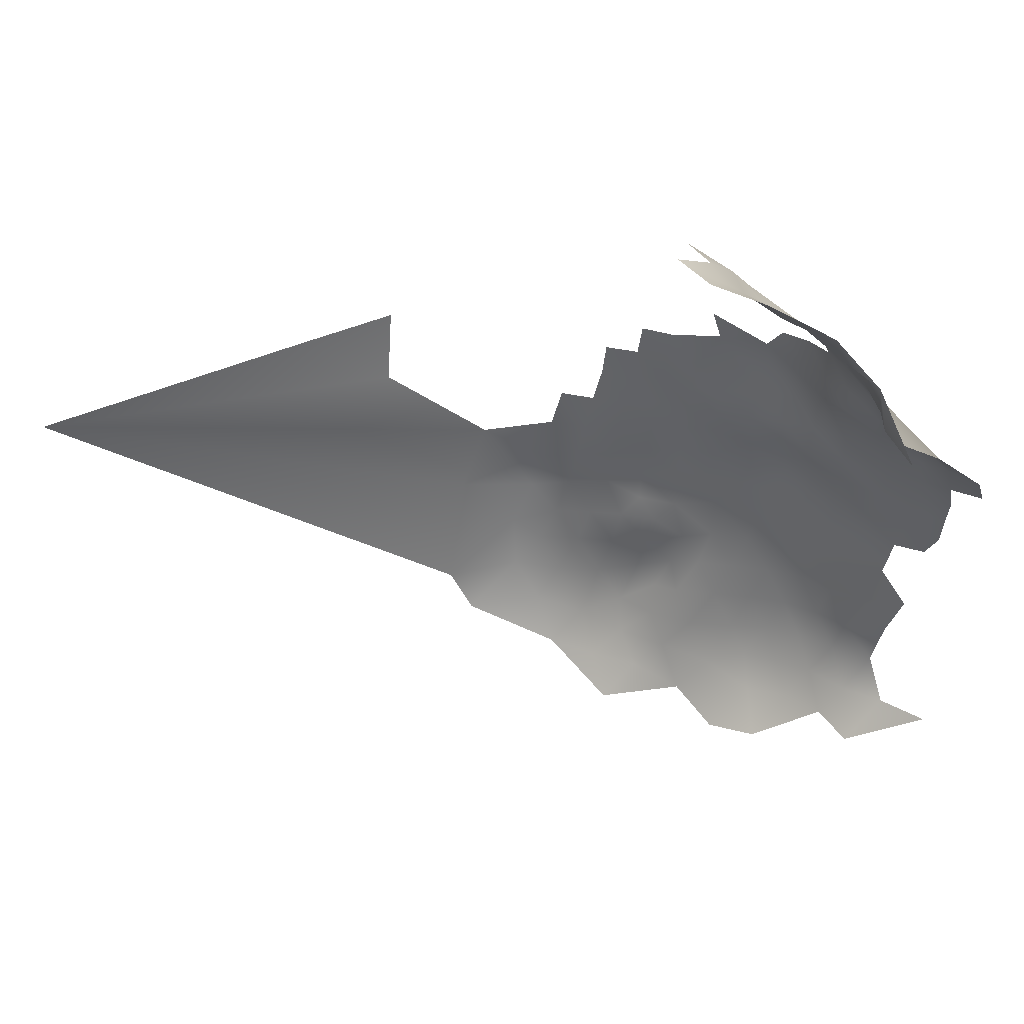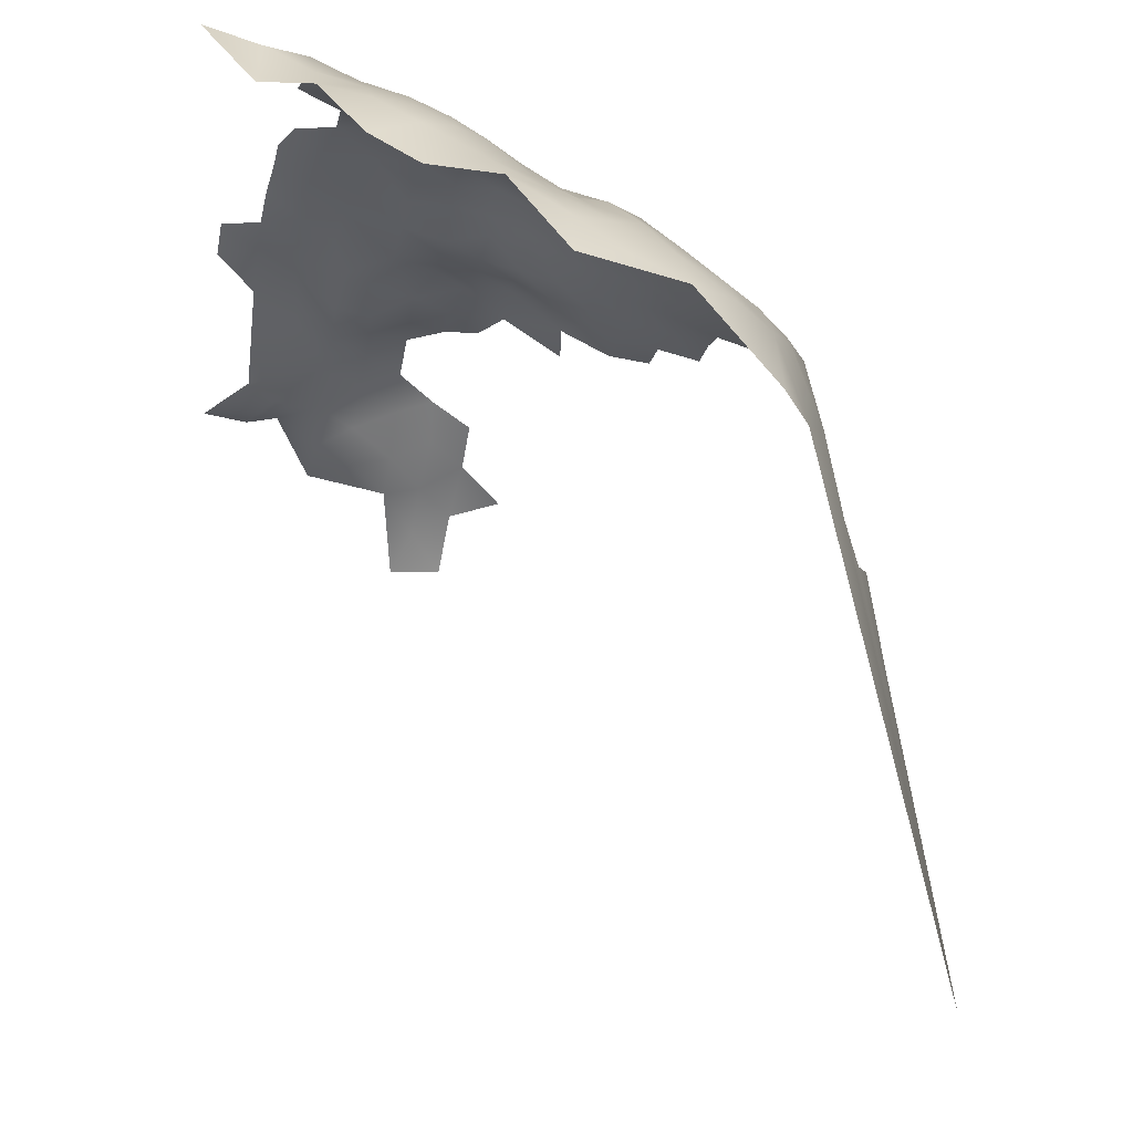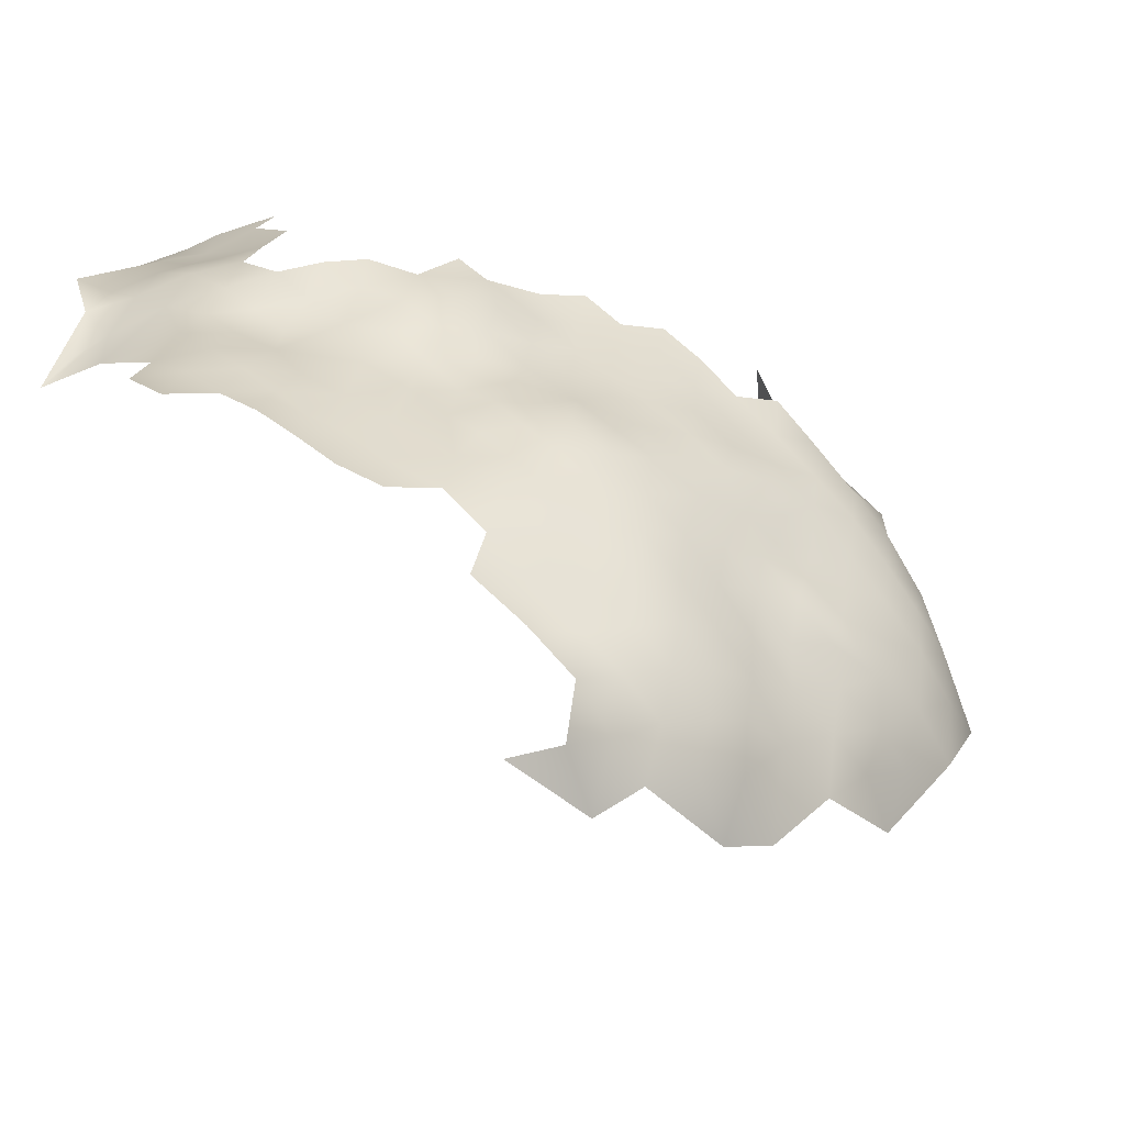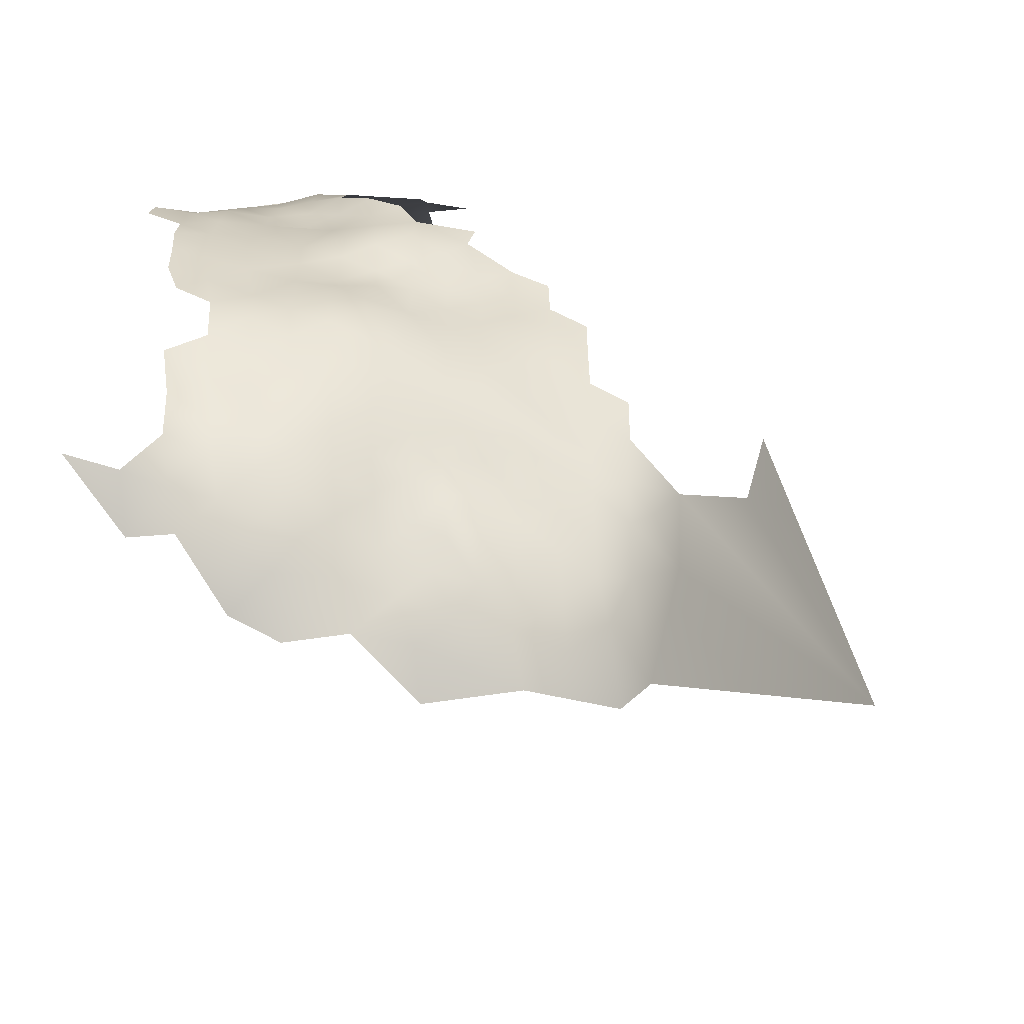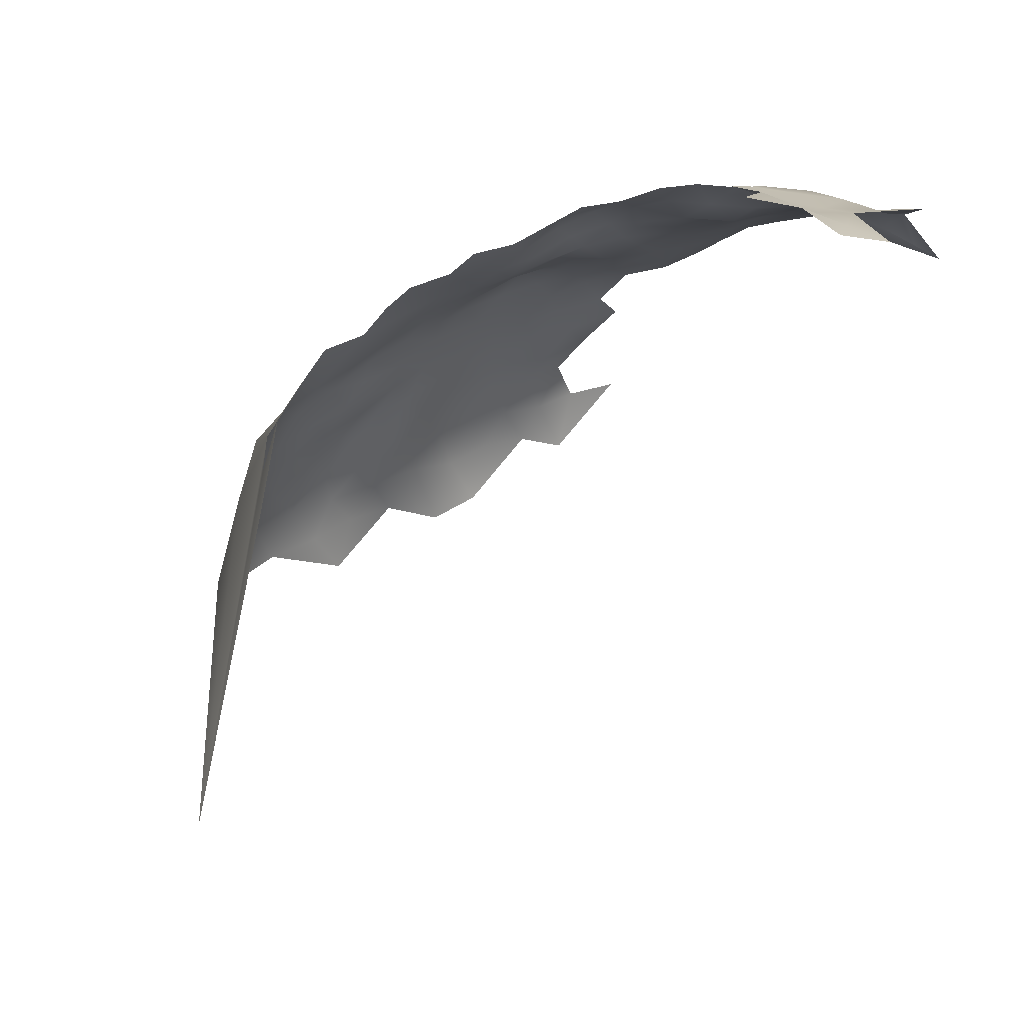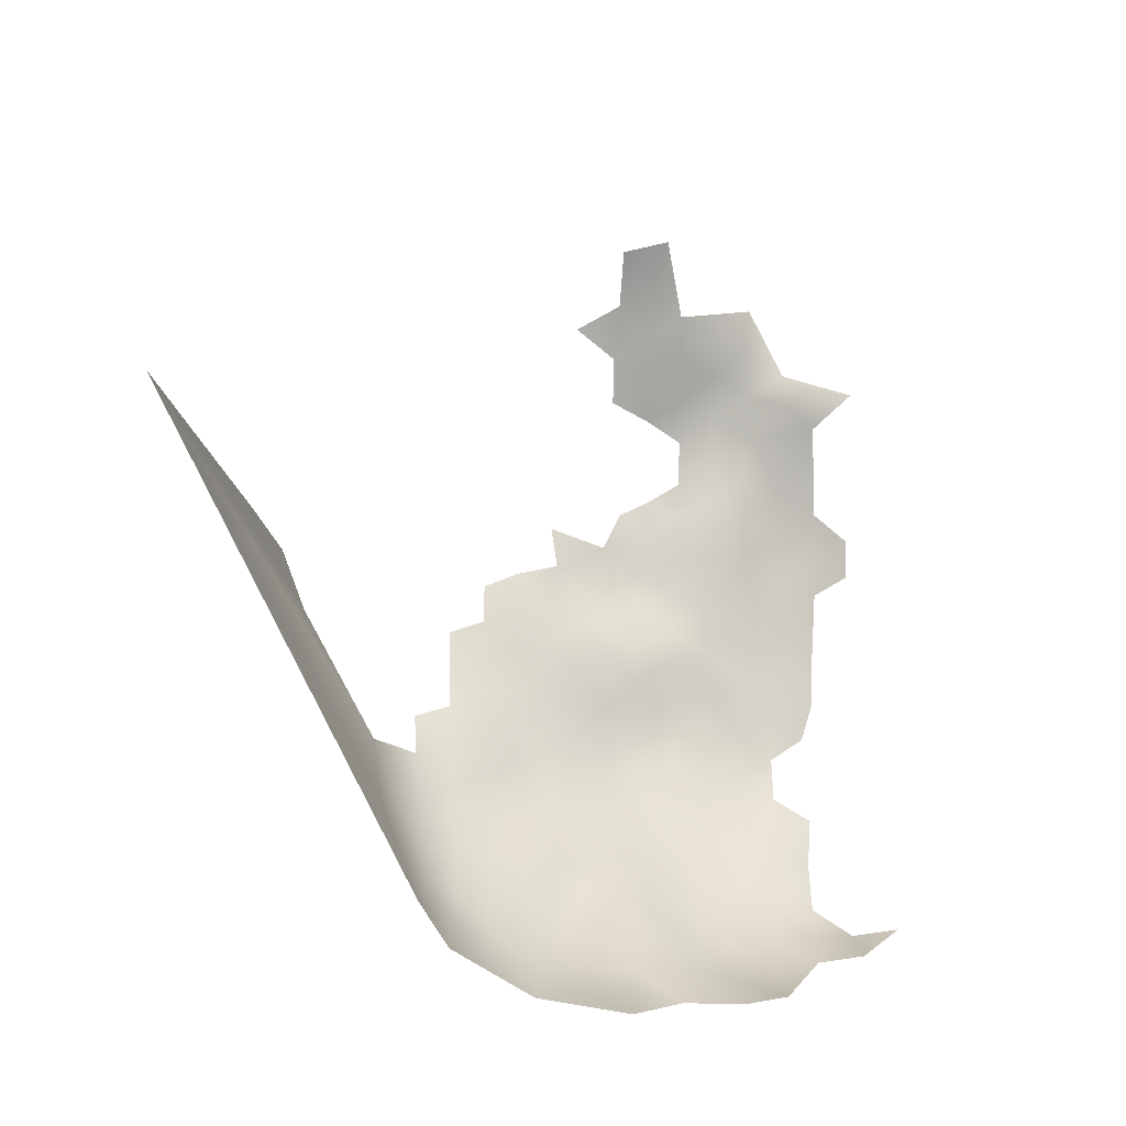
<metadata>
{"format":"obj","ext":"obj","renderer":"f3d","projection":"perspective","resolution":1024,"background":"white","views":[{"elev":58.8,"azim":-123.3,"up":"+Y"},{"elev":-20.7,"azim":-9.5,"up":"+Z"},{"elev":51.0,"azim":-45.1,"up":"+Z"},{"elev":-56.1,"azim":12.1,"up":"+Y"},{"elev":-22.1,"azim":144.5,"up":"+Z"},{"elev":-20.5,"azim":-179.0,"up":"+Y"}]}
</metadata>
<code>
v -372.2 367.4 -299.8
v -372.3 371.8 -298.6
v -372.1 376.2 -297.6
v -376 373.9 -296.8
v -376 369.5 -297.7
v -368.8 369.9 -301.4
v -368.8 374 -299.7
v -376.2 378.3 -296.7
v -379.5 375.8 -296.3
v -379.7 371.6 -296.4
v -368.8 365.1 -301.8
v -365.3 367.9 -303.3
v -365.4 372.6 -302.7
v -384.1 374.4 -295.7
v -383.9 369.2 -295
v -379.8 367.4 -297
v -383.8 364.5 -294.7
v -379.6 363.3 -295.4
v -366.5 377.9 -300.9
v -375.6 365.1 -297.3
v -362 370.9 -305
v -362 375.6 -304.4
v -361.9 366.4 -304.8
v -365.4 363.6 -303.4
v -361.7 361.8 -305
v -358.2 364.6 -306.6
v -358.3 369.2 -306.3
v -358.3 373.6 -305.8
v -354.6 367.2 -308.2
v -358.3 359.9 -307.5
v -354.6 362.5 -308.7
v -354.8 357.9 -309.9
v -351.1 356.1 -312.1
v -351.4 351.4 -313.7
v -355 352.9 -311.1
v -358.5 354.5 -308.7
v -358.5 349.8 -309.6
v -359 344.8 -310.3
v -355.3 347.6 -312.3
v -361.7 352 -306.5
v -362.1 347.6 -307.2
v -355.7 342.7 -313.5
v -359.4 339.9 -313
v -356 338.2 -316
v -352.5 341.1 -317.3
v -352.2 345.6 -315.1
v -348.7 343.1 -325.5
v -353.2 336.1 -320.6
v -356 330.8 -322.1
v -356.3 334.3 -318.3
v -359.8 335.4 -314.9
v -362.7 341.5 -310.4
v -347.4 350.8 -321.2
v -350.1 343.7 -318.5
v -363.3 337 -311.9
v -365.2 354.2 -303.7
v -365.6 349.8 -304.3
v -361.6 356.6 -305.7
v -366.4 342.7 -307.8
v -366.6 339.1 -309.1
v -369.9 337.1 -307.4
v -366.8 334.5 -310.3
v -363.6 332.1 -314.1
v -365.3 359 -303.5
v -369 356.4 -301.4
v -368.6 351.8 -302.1
v -370.8 347.8 -302
v -372.1 352.1 -299.5
v -372.7 356.1 -298.6
v -375.9 353.5 -297.2
v -375.8 349.1 -298.7
v -376 357.8 -296
v -379.8 355.3 -295.3
v -380 359.6 -295.1
v -383.8 357.2 -294
v -383.6 352.6 -294.7
v -376.5 361.7 -296.8
v -375.9 344.8 -300.4
v -379.6 346.2 -297.6
v -379.7 341.7 -299.8
v -383.3 343 -297.3
v -383.3 338.5 -299.5
v -379.9 337.3 -302.2
v -376.2 340.5 -302.6
v -372.3 343.4 -303.3
v -367.1 345.8 -305.6
v -383.4 347.7 -296
v -387.3 339.7 -297.4
v -387.3 344 -296
v -391.3 341.4 -296.3
v -391.2 337 -297.6
v -395.5 338 -295
v -395.6 333.9 -298.8
v -399.9 334.8 -296.2
v -400.5 331.3 -301.9
v -395.4 330.5 -302
v -390.9 333.1 -300.5
v -386.9 331.6 -302.6
v -386.9 335.7 -299.6
v -383.3 334.4 -302
v -372.3 361 -299.1
v -363.3 344.5 -308.2
v -383.5 330.6 -305
v -359.9 330.7 -318
v -387.3 348.8 -294.2
v -391.2 346.2 -294.3
v -360.2 326.7 -321.4
v -365 326.6 -317.7
v -364.8 322.7 -322.2
v -356.3 326.4 -329.4
v -353.1 331 -330.5
v -405.3 336 -293.9
v -387.6 359.7 -292.9
v -387.4 354.4 -292.6
v -379.6 350.5 -296.5
v -372.9 339.2 -305.5
v -376.6 336.3 -305.3
v -372.9 334.9 -308.5
v -370.3 326.7 -315
v -369.9 323.8 -319.2
v -374.4 324.5 -315.7
v -374.8 321.3 -320.7
v -375.4 327.7 -312.1
v -380.1 324 -312.8
v -391.6 356.9 -291.3
v -395.3 359.6 -290.3
v -392.6 362.7 -291.6
v -396.6 363.9 -289.9
v -396.8 368.4 -290.1
v -397.1 372.8 -290.2
v -393.7 371.1 -291.8
v -391.6 351.8 -292.4
v -393.5 374.8 -292.2
v -397.3 377.4 -291.5
v -393.1 367.6 -291.5
v -388.9 365.9 -292.9
v -389.4 370.9 -292.9
v -395.8 349.3 -291.9
v -393.4 379 -292.8
v -393.2 383.5 -293.9
v -397.2 381.8 -292.4
v -389.8 376 -293.7
v -388.8 380.5 -295.1
v -389 385.3 -296.5
v -401.2 379.9 -290.6
v -383.5 361 -294.4
v -401.3 384.1 -292
v -372 381 -298.5
v -367.5 329.6 -313.4
v -371.8 330.4 -311.6
v -385.1 387.6 -298.1
v -385 392 -298.7
v -388.6 389.9 -297.8
v -385.3 383.7 -297.9
v -381.1 385.1 -297.7
v -381 389.3 -297.7
v -392.6 388.7 -296.2
v -389.7 394.4 -299.4
v -377.1 382.7 -297.5
v -377.4 387.2 -297.5
v -381.4 380.2 -297.2
v -385.1 396.4 -300
v -381.1 393.9 -299.6
v -373.9 385.2 -298.2
v -394 397.5 -302
v -396.8 399.2 -304
v -397 394.8 -301.4
v -389.5 399.1 -301.7
v -389.2 403.4 -304.5
v -393.5 401.4 -302.3
v -385.4 401.1 -303
v -377.4 395.8 -301.7
v -381.1 398 -302.2
v -381.1 402.2 -305.8
v -385.1 404.6 -305.9
v -377.1 399.5 -304.8
v -401.4 398.2 -303.7
v -373.2 397.4 -303.7
v -373.3 401.9 -306.4
v -390.8 329.2 -303.6
v -391.6 325.4 -309.1
v -386.9 324 -312.4
v -386.7 327.7 -306.5
v -369 404.3 -309.4
v -395.3 343.6 -293.6
v -377.7 404.3 -308.3
v -377.9 408.9 -311.7
v -381.4 406.4 -308.2
v -374.1 406.9 -310.2
v -374.6 411.6 -315
v -379.8 413 -314.8
v -369.8 333 -309.8
v -369.7 341.4 -305.8
v -368.4 360.9 -301.6
v -365.9 382.2 -301.7
v -340.7 362 -330.8
v -337.8 369.7 -328.3
v -335.9 370.2 -339.2
v -397.3 386.5 -294.8
v -380.2 332.9 -304.9
v -380.9 328.4 -308.9
v -376.4 331.7 -308.7
v -389.5 408.2 -305.9
v -330.2 371.2 -371
f 155 160 156
f 10 4 9
f 115 87 79
f 12 11 24
f 66 57 56
f 172 173 163
f 137 131 135
f 137 135 136
f 8 4 3
f 8 9 4
f 163 162 152
f 91 88 90
f 146 113 75
f 125 114 113
f 72 74 73
f 14 10 9
f 5 2 4
f 5 4 10
f 75 74 146
f 64 194 65
f 134 133 139
f 170 165 168
f 133 130 131
f 21 27 28
f 21 28 22
f 75 76 73
f 75 73 74
f 70 71 68
f 15 10 14
f 90 88 89
f 193 116 61
f 136 135 127
f 16 5 10
f 23 12 24
f 23 24 25
f 6 1 11
f 6 11 12
f 12 13 6
f 82 99 100
f 82 100 83
f 2 3 4
f 26 30 31
f 25 26 23
f 25 30 26
f 142 139 133
f 142 143 139
f 140 139 143
f 155 161 159
f 159 160 155
f 159 164 160
f 179 176 178
f 7 3 2
f 62 55 60
f 151 144 154
f 72 73 70
f 84 117 116
f 46 39 42
f 126 127 128
f 82 88 99
f 105 106 89
f 139 141 134
f 139 140 141
f 64 25 24
f 69 70 68
f 151 152 153
f 36 58 40
f 134 141 145
f 83 117 84
f 151 154 155
f 151 155 156
f 102 86 59
f 148 8 3
f 66 56 65
f 38 42 39
f 38 39 37
f 64 65 56
f 37 35 36
f 30 32 31
f 23 26 27
f 23 27 21
f 188 174 186
f 188 175 174
f 77 18 74
f 44 43 51
f 129 135 131
f 129 131 130
f 20 18 77
f 29 27 26
f 29 26 31
f 192 61 118
f 13 21 22
f 1 2 5
f 38 37 41
f 115 71 70
f 24 11 194
f 24 194 64
f 75 114 76
f 75 113 114
f 84 78 80
f 84 85 78
f 79 71 115
f 79 78 71
f 43 55 51
f 83 80 82
f 83 84 80
f 173 162 163
f 85 116 193
f 85 84 116
f 134 130 133
f 106 185 90
f 106 90 89
f 132 114 125
f 82 80 81
f 62 61 192
f 62 60 61
f 158 152 162
f 158 153 152
f 172 178 176
f 12 23 21
f 12 21 13
f 6 2 1
f 6 7 2
f 52 55 43
f 52 60 55
f 81 79 87
f 37 36 40
f 37 40 41
f 173 172 176
f 119 149 150
f 77 74 72
f 16 10 15
f 91 99 88
f 91 97 99
f 56 57 40
f 56 40 58
f 44 42 43
f 83 100 200
f 38 41 102
f 38 102 52
f 199 140 157
f 63 51 55
f 80 79 81
f 80 78 79
f 64 56 58
f 35 34 33
f 147 145 141
f 50 104 49
f 98 97 180
f 115 76 87
f 146 18 17
f 146 74 18
f 156 152 151
f 98 99 97
f 98 100 99
f 45 42 44
f 45 46 42
f 7 6 13
f 35 33 32
f 158 168 165
f 159 148 164
f 159 8 148
f 190 191 187
f 115 70 73
f 115 73 76
f 41 40 57
f 118 61 116
f 199 147 141
f 199 141 140
f 117 83 200
f 103 200 100
f 103 100 98
f 52 102 59
f 52 59 60
f 171 175 169
f 81 89 88
f 81 88 82
f 20 1 5
f 69 72 70
f 47 54 45
f 144 151 153
f 144 153 157
f 8 161 9
f 8 159 161
f 25 58 30
f 25 64 58
f 117 118 116
f 41 86 102
f 41 57 86
f 98 183 103
f 163 152 156
f 93 97 91
f 93 91 92
f 96 97 93
f 96 180 97
f 154 161 155
f 118 150 192
f 54 46 45
f 54 53 46
f 193 59 86
f 20 5 16
f 20 16 18
f 67 66 68
f 140 143 144
f 140 144 157
f 36 35 32
f 39 35 37
f 203 169 175
f 183 98 180
f 101 20 77
f 108 149 119
f 50 44 51
f 87 105 89
f 87 89 81
f 169 170 168
f 169 168 171
f 171 174 175
f 62 63 55
f 67 57 66
f 67 86 57
f 16 15 17
f 16 17 18
f 109 107 108
f 162 168 158
f 173 176 174
f 173 174 171
f 128 127 135
f 128 135 129
f 92 94 93
f 202 150 118
f 202 123 150
f 49 48 50
f 48 47 45
f 51 63 104
f 51 104 50
f 92 91 90
f 48 44 50
f 48 45 44
f 201 202 200
f 201 200 103
f 187 186 189
f 187 188 186
f 101 65 194
f 101 69 65
f 36 30 58
f 36 32 30
f 120 109 108
f 193 60 59
f 193 61 60
f 201 123 202
f 124 121 123
f 124 123 201
f 202 118 117
f 202 117 200
f 43 38 52
f 43 42 38
f 119 150 123
f 119 123 121
f 171 168 162
f 171 162 173
f 120 108 119
f 105 87 76
f 101 72 69
f 101 77 72
f 137 133 131
f 137 142 133
f 166 165 170
f 95 96 93
f 34 35 39
f 185 92 90
f 106 105 132
f 95 93 94
f 67 78 85
f 65 69 68
f 65 68 66
f 101 194 11
f 138 106 132
f 138 185 106
f 49 104 107
f 176 179 186
f 176 186 174
f 85 193 86
f 85 86 67
f 34 46 53
f 34 39 46
f 189 186 179
f 189 179 184
f 143 154 144
f 192 150 149
f 19 7 13
f 19 13 22
f 105 114 132
f 105 76 114
f 67 68 71
f 67 71 78
f 121 120 119
f 121 122 120
f 181 183 180
f 190 187 189
f 108 107 104
f 183 201 103
f 182 183 181
f 62 192 149
f 62 149 63
f 136 15 137
f 136 17 15
f 125 127 126
f 14 9 161
f 113 127 125
f 108 63 149
f 108 104 63
f 17 113 146
f 136 127 113
f 136 113 17
f 101 1 20
f 101 11 1
f 19 3 7
f 19 148 3
f 137 14 142
f 137 15 14
f 195 148 19
f 167 158 165
f 177 165 166
f 177 167 165
f 157 153 158
f 47 53 54
f 182 124 201
f 182 201 183
f 177 166 170
f 188 203 175
f 203 170 169
f 143 161 154
f 143 142 14
f 143 14 161
f 49 107 110
f 191 188 187
f 111 49 110
f 181 180 96
f 122 121 124
f 157 158 167
f 109 120 122
f 95 94 112
f 167 199 157
f 111 48 49
f 109 110 107
f 111 47 48
f 198 197 196
f 204 198 196
f 204 196 53
f 204 53 47
f 204 47 111

</code>
